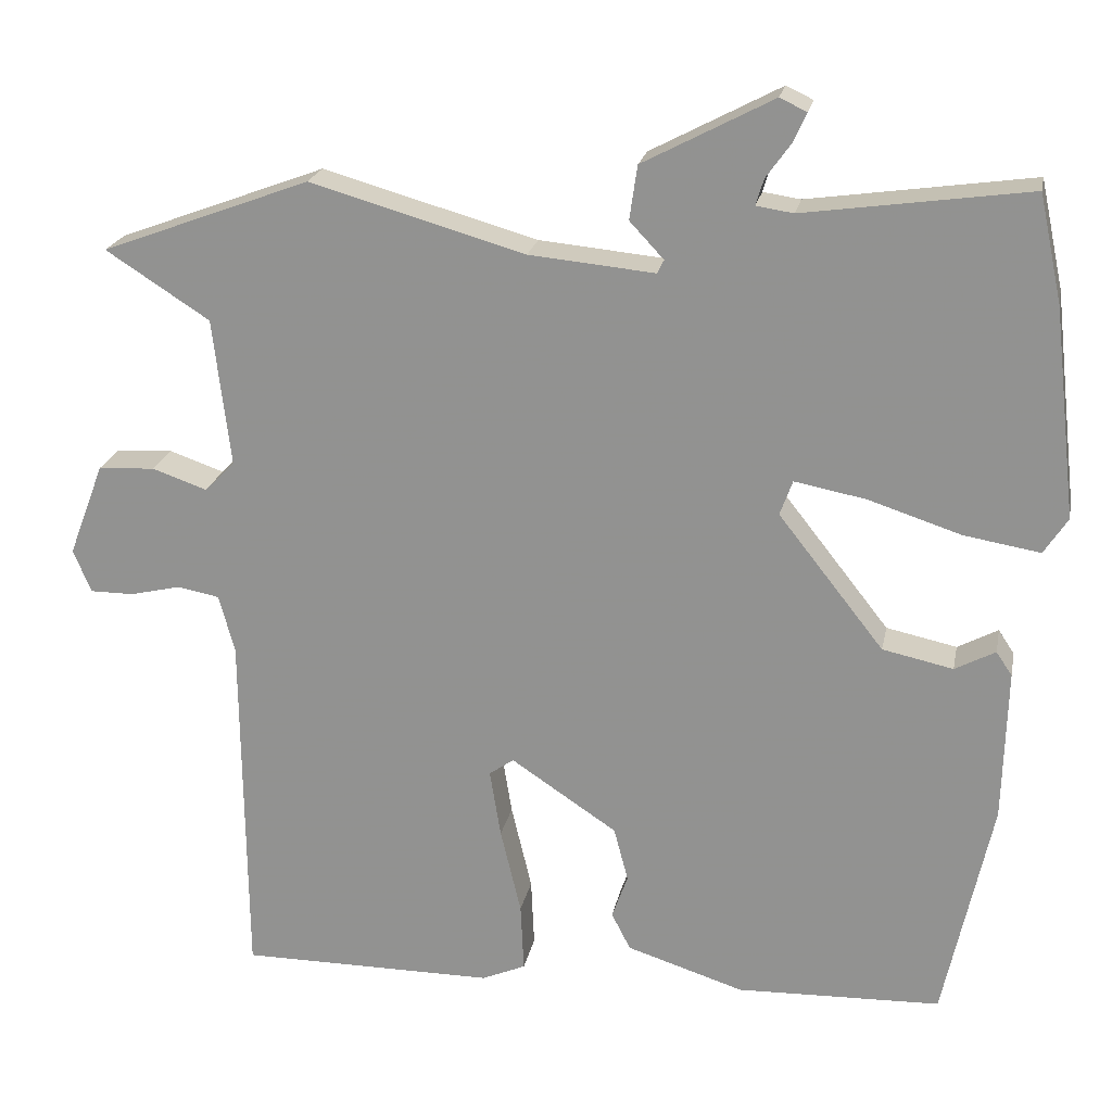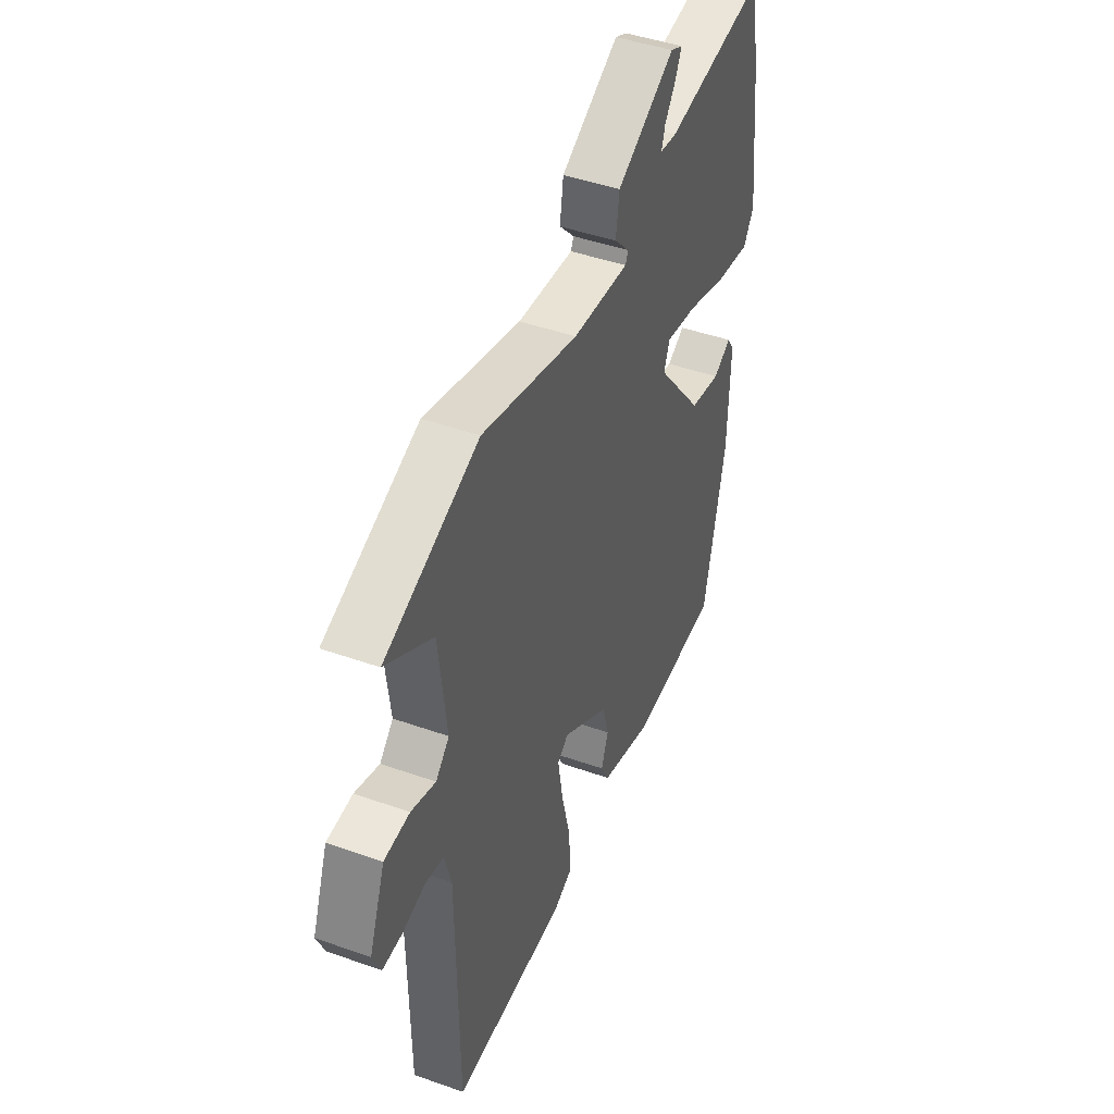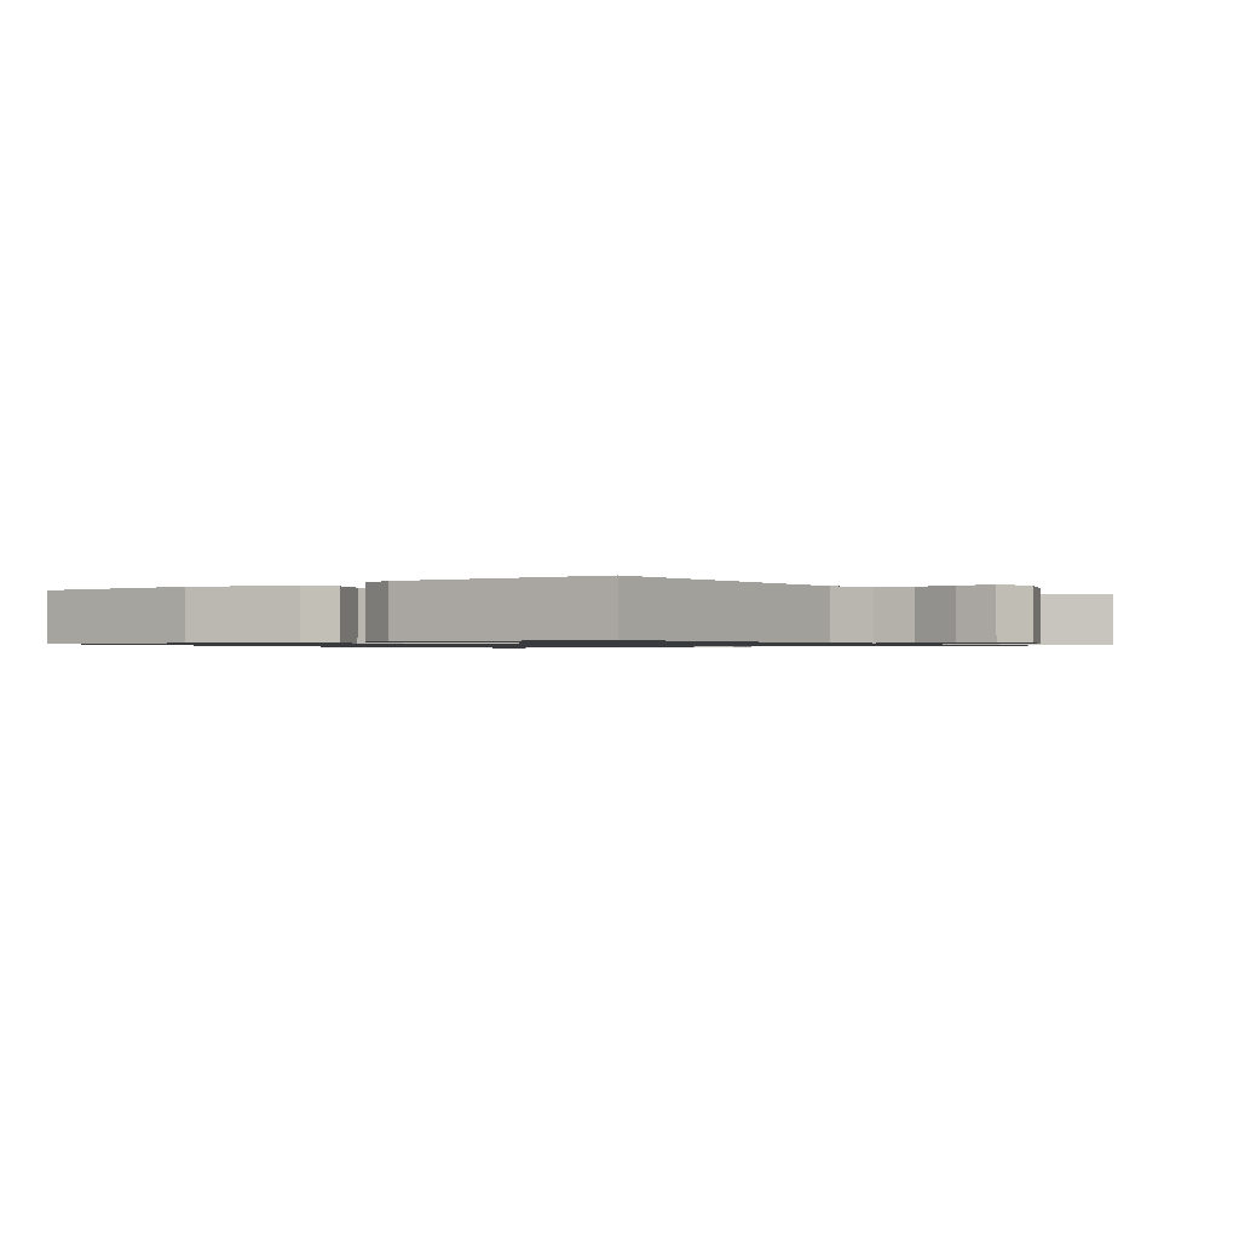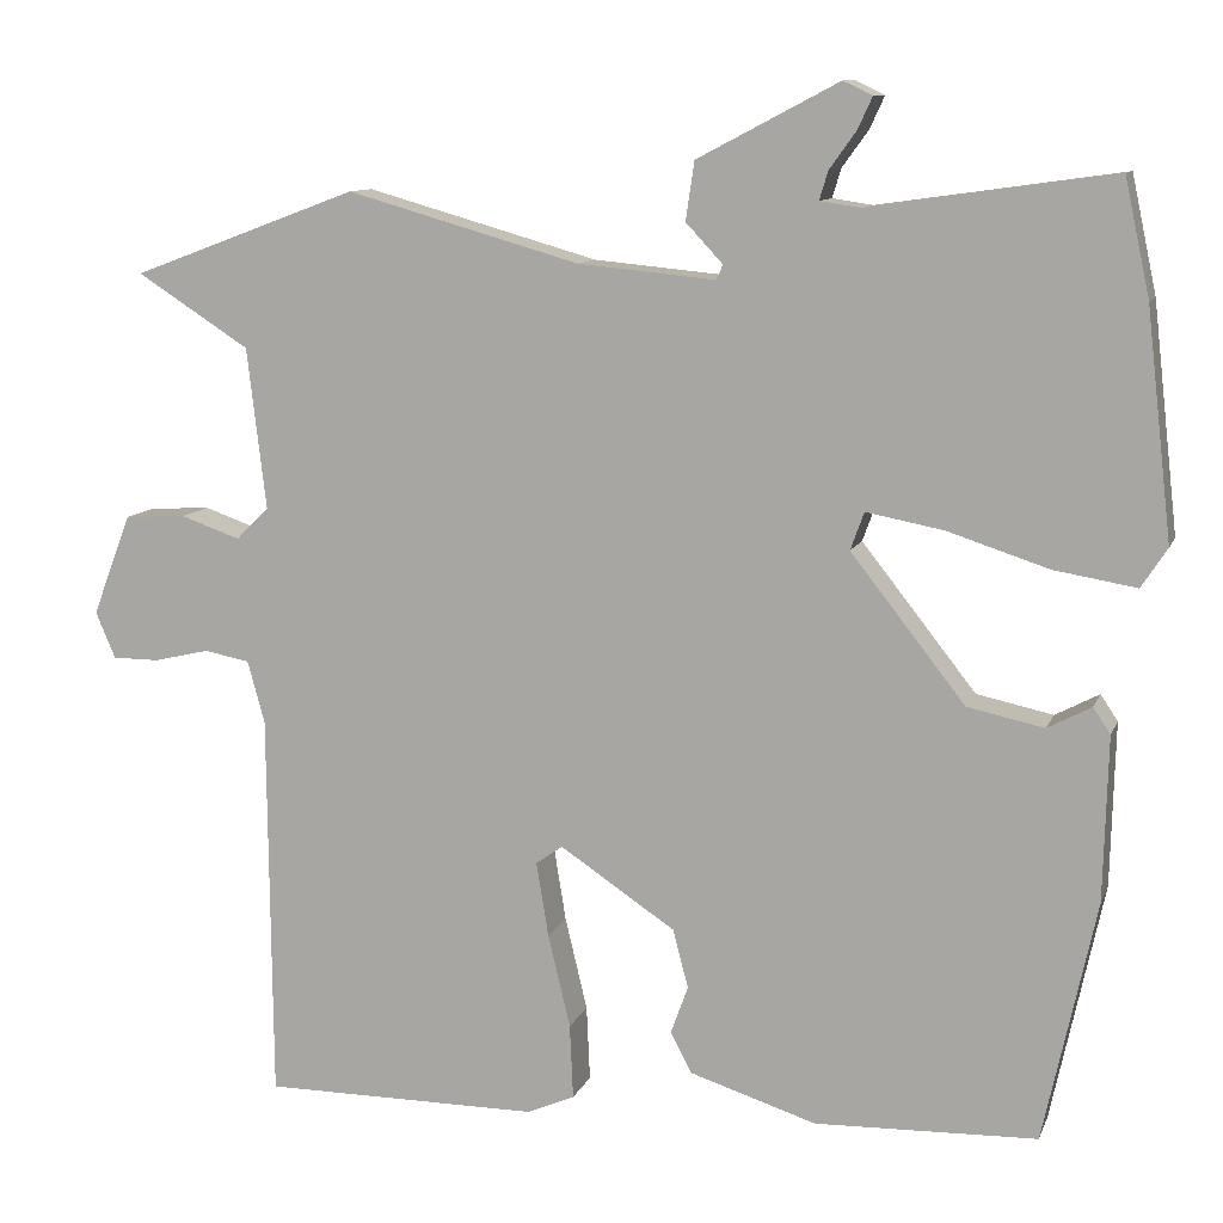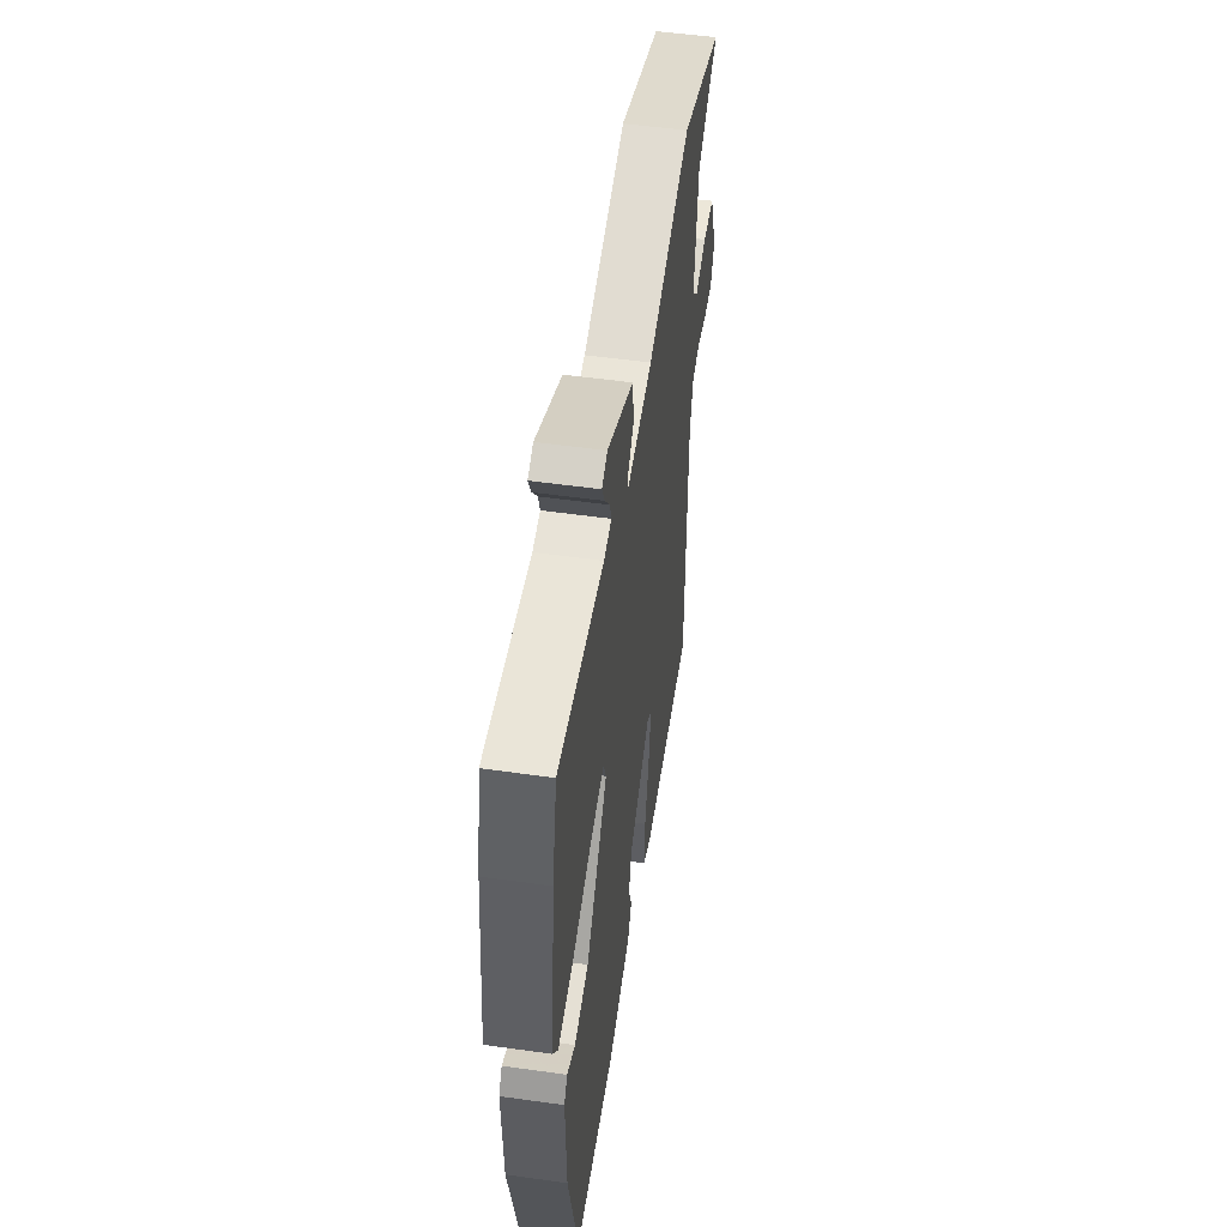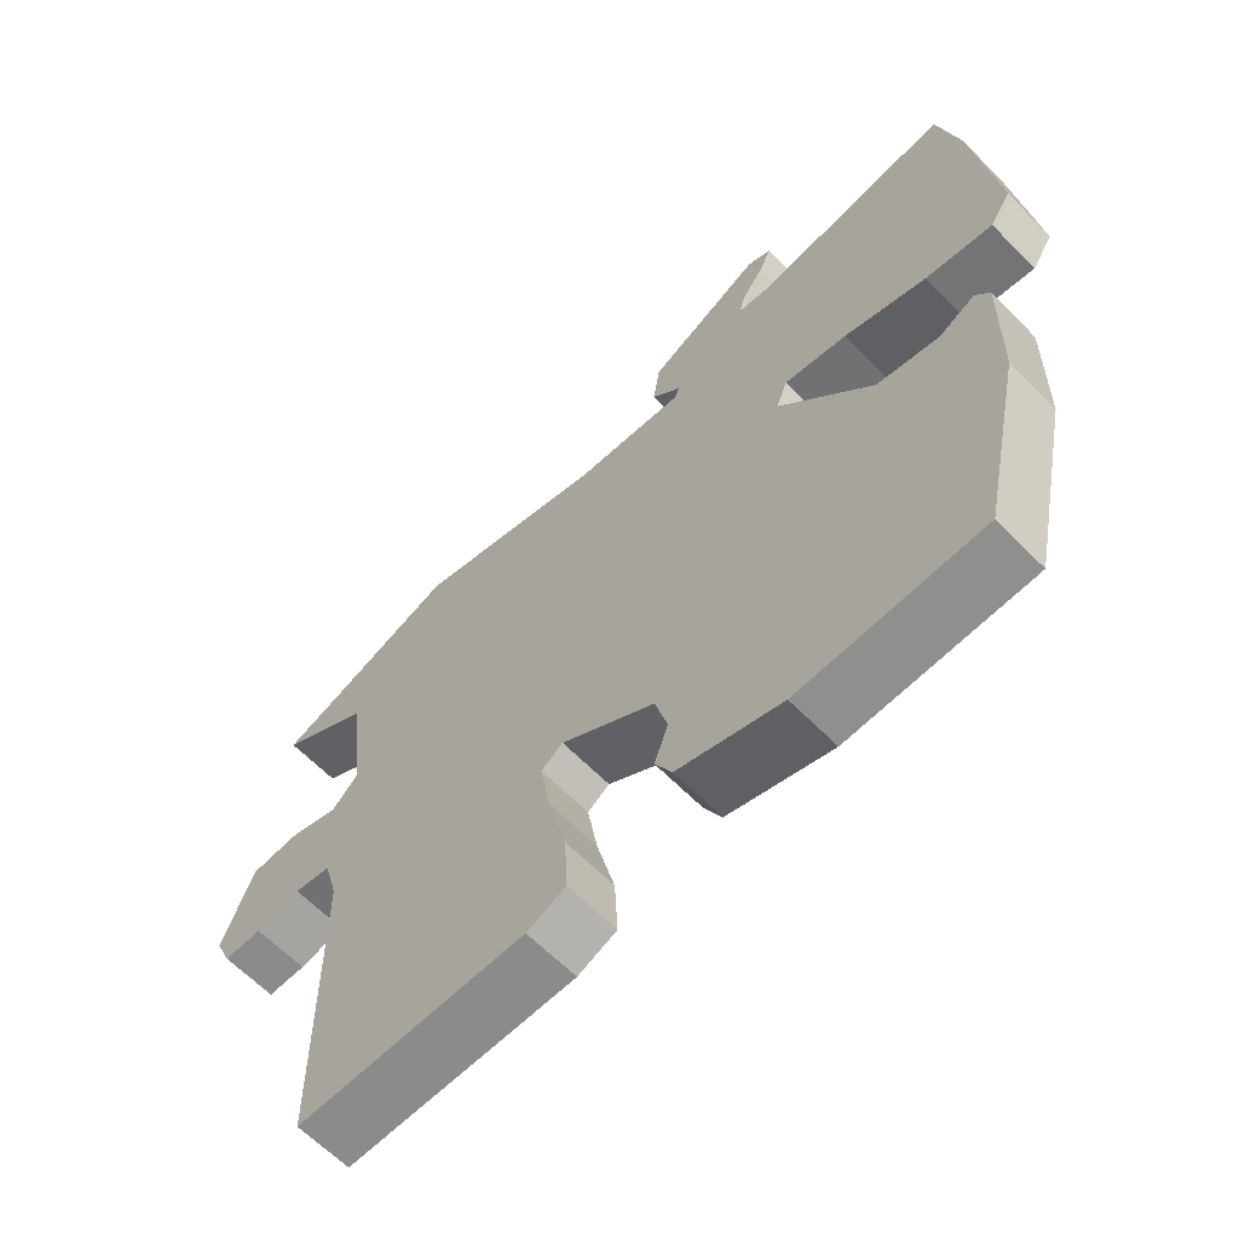
<metadata>
{"format":"obj","ext":"obj","renderer":"f3d","projection":"perspective","resolution":1024,"background":"white","views":[{"elev":21.4,"azim":11.0,"up":"+Z"},{"elev":45.3,"azim":-67.8,"up":"+Z"},{"elev":-1.0,"azim":-145.3,"up":"+Y"},{"elev":10.5,"azim":16.0,"up":"+Z"},{"elev":52.5,"azim":98.6,"up":"+Z"},{"elev":-63.8,"azim":44.5,"up":"+Z"}]}
</metadata>
<code>
v 0.422 0.07 -0.51
v 0.164 0.07 -0.518
v 0.016 0.07 -0.471
v -0.008 0.07 -0.424
v 0.012 0.07 -0.368
v -0.006 0.07 -0.3
v -0.14 0.07 -0.211
v -0.171 0.07 -0.233
v -0.157 0.07 -0.319
v -0.131 0.07 -0.428
v -0.127 0.07 -0.515
v -0.182 0.07 -0.539
v -0.505 0.07 -0.539
v -0.509 0.07 -0.086
v -0.529 0.07 -0.013
v -0.582 0.07 -0.003
v -0.646 0.07 -0.018
v -0.701 0.07 -0.018
v -0.724 0.07 0.036
v -0.679 0.07 0.154
v -0.607 0.07 0.158
v -0.538 0.07 0.134
v -0.5 0.07 0.172
v -0.522 0.07 0.359
v -0.653 0.07 0.443
v -0.39 0.07 0.541
v -0.119 0.07 0.464
v 0.04 0.07 0.449
v 0.048 0.07 0.466
v 0.005 0.07 0.512
v 0.015 0.07 0.58
v 0.179 0.07 0.666
v 0.213 0.07 0.65
v 0.196 0.07 0.613
v 0.165 0.07 0.57
v 0.155 0.07 0.537
v 0.202 0.07 0.53
v 0.485 0.07 0.57
v 0.514 0.07 0.435
v 0.544 0.07 0.172
v 0.514 0.07 0.126
v 0.418 0.07 0.142
v 0.301 0.07 0.18
v 0.211 0.07 0.197
v 0.195 0.07 0.153
v 0.328 0.07 -0.016
v 0.417 0.07 -0.035
v 0.468 0.07 -0.008
v 0.488 0.07 -0.038
v 0.483 0.07 -0.229
v 0.422 0 -0.51
v 0.164 0 -0.518
v 0.016 0 -0.471
v -0.008 0 -0.424
v 0.012 0 -0.368
v -0.006 0 -0.3
v -0.14 0 -0.211
v -0.171 0 -0.233
v -0.157 0 -0.319
v -0.131 0 -0.428
v -0.127 0 -0.515
v -0.182 0 -0.539
v -0.505 0 -0.539
v -0.509 0 -0.086
v -0.529 0 -0.013
v -0.582 0 -0.003
v -0.646 0 -0.018
v -0.701 0 -0.018
v -0.724 0 0.036
v -0.679 0 0.154
v -0.607 0 0.158
v -0.538 0 0.134
v -0.5 0 0.172
v -0.522 0 0.359
v -0.653 0 0.443
v -0.39 0 0.541
v -0.119 0 0.464
v 0.04 0 0.449
v 0.048 0 0.466
v 0.005 0 0.512
v 0.015 0 0.58
v 0.179 0 0.666
v 0.213 0 0.65
v 0.196 0 0.613
v 0.165 0 0.57
v 0.155 0 0.537
v 0.202 0 0.53
v 0.485 0 0.57
v 0.514 0 0.435
v 0.544 0 0.172
v 0.514 0 0.126
v 0.418 0 0.142
v 0.301 0 0.18
v 0.211 0 0.197
v 0.195 0 0.153
v 0.328 0 -0.016
v 0.417 0 -0.035
v 0.468 0 -0.008
v 0.488 0 -0.038
v 0.483 0 -0.229
f 3 4 5
f 2 3 5
f 1 2 5
f 50 1 5
f 49 50 5
f 48 49 5
f 47 48 5
f 46 47 5 6
f 45 46 6 7
f 44 45 7 8
f 41 42 43
f 40 41 43
f 39 40 43
f 38 39 43
f 37 38 43
f 36 37 43 44
f 33 34 35
f 32 33 35
f 31 32 35
f 30 31 35
f 29 30 35
f 28 29 35 36
f 24 25 26 27
f 23 24 27 28
f 22 23 28
f 20 21 22
f 19 20 22
f 18 19 22
f 17 18 22
f 16 17 22
f 15 16 22 28
f 36 44 8
f 28 36 8
f 15 28 8
f 14 15 8
f 12 13 14
f 11 12 14
f 10 11 14
f 9 10 14
f 8 9 14
f 55 54 53
f 55 53 52
f 55 52 51
f 55 51 100
f 55 100 99
f 55 99 98
f 55 98 97
f 56 55 97 96
f 57 56 96 95
f 58 57 95 94
f 93 92 91
f 93 91 90
f 93 90 89
f 93 89 88
f 93 88 87
f 94 93 87 86
f 85 84 83
f 85 83 82
f 85 82 81
f 85 81 80
f 85 80 79
f 86 85 79 78
f 77 76 75 74
f 78 77 74 73
f 78 73 72
f 72 71 70
f 72 70 69
f 72 69 68
f 72 68 67
f 72 67 66
f 78 72 66 65
f 58 94 86
f 58 86 78
f 58 78 65
f 58 65 64
f 64 63 62
f 64 62 61
f 64 61 60
f 64 60 59
f 64 59 58
f 1 51 52 2
f 2 52 53 3
f 3 53 54 4
f 4 54 55 5
f 5 55 56 6
f 6 56 57 7
f 7 57 58 8
f 8 58 59 9
f 9 59 60 10
f 10 60 61 11
f 11 61 62 12
f 12 62 63 13
f 13 63 64 14
f 14 64 65 15
f 15 65 66 16
f 16 66 67 17
f 17 67 68 18
f 18 68 69 19
f 19 69 70 20
f 20 70 71 21
f 21 71 72 22
f 22 72 73 23
f 23 73 74 24
f 24 74 75 25
f 25 75 76 26
f 26 76 77 27
f 27 77 78 28
f 28 78 79 29
f 29 79 80 30
f 30 80 81 31
f 31 81 82 32
f 32 82 83 33
f 33 83 84 34
f 34 84 85 35
f 35 85 86 36
f 36 86 87 37
f 37 87 88 38
f 38 88 89 39
f 39 89 90 40
f 40 90 91 41
f 41 91 92 42
f 42 92 93 43
f 43 93 94 44
f 44 94 95 45
f 45 95 96 46
f 46 96 97 47
f 47 97 98 48
f 48 98 99 49
f 49 99 100 50
f 50 100 51 1

</code>
